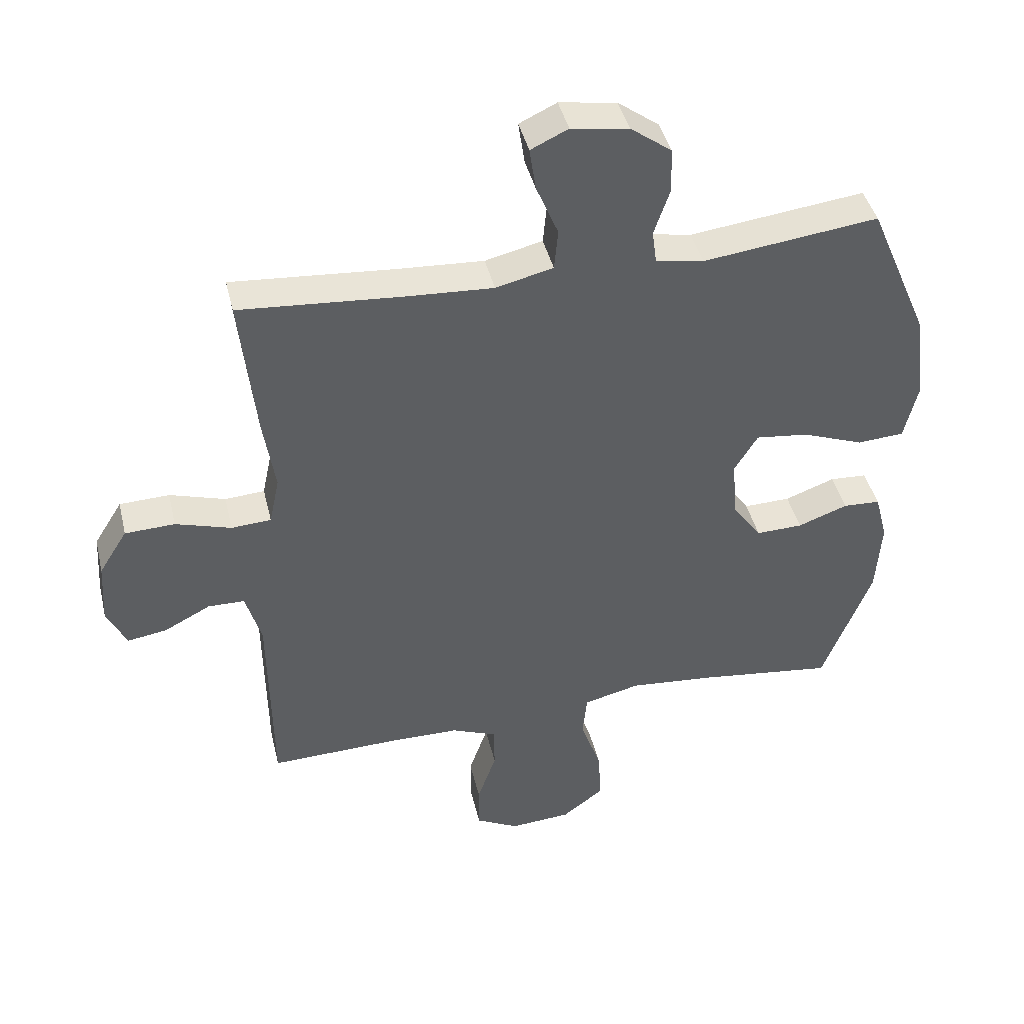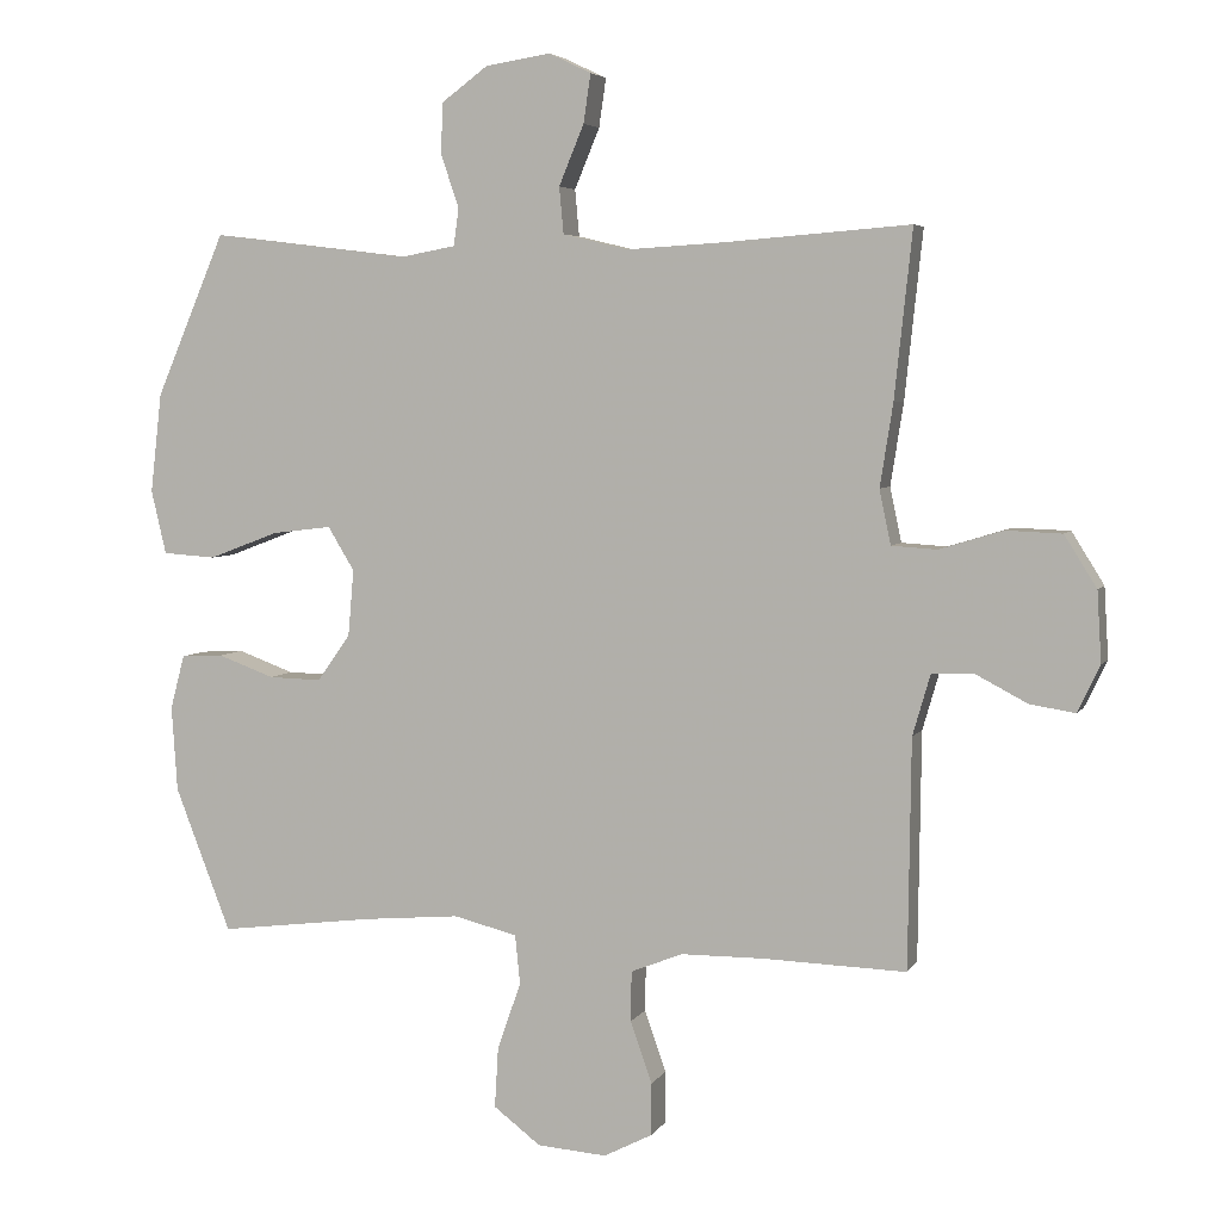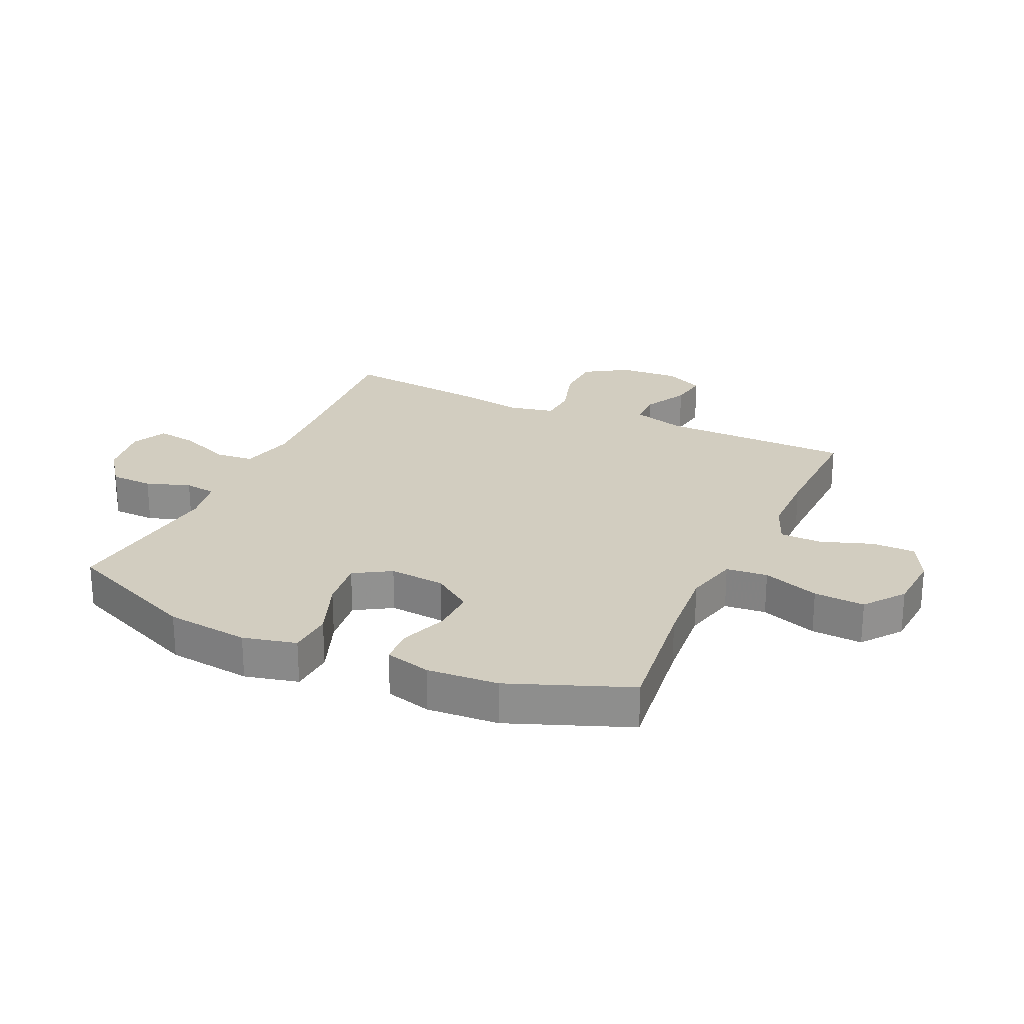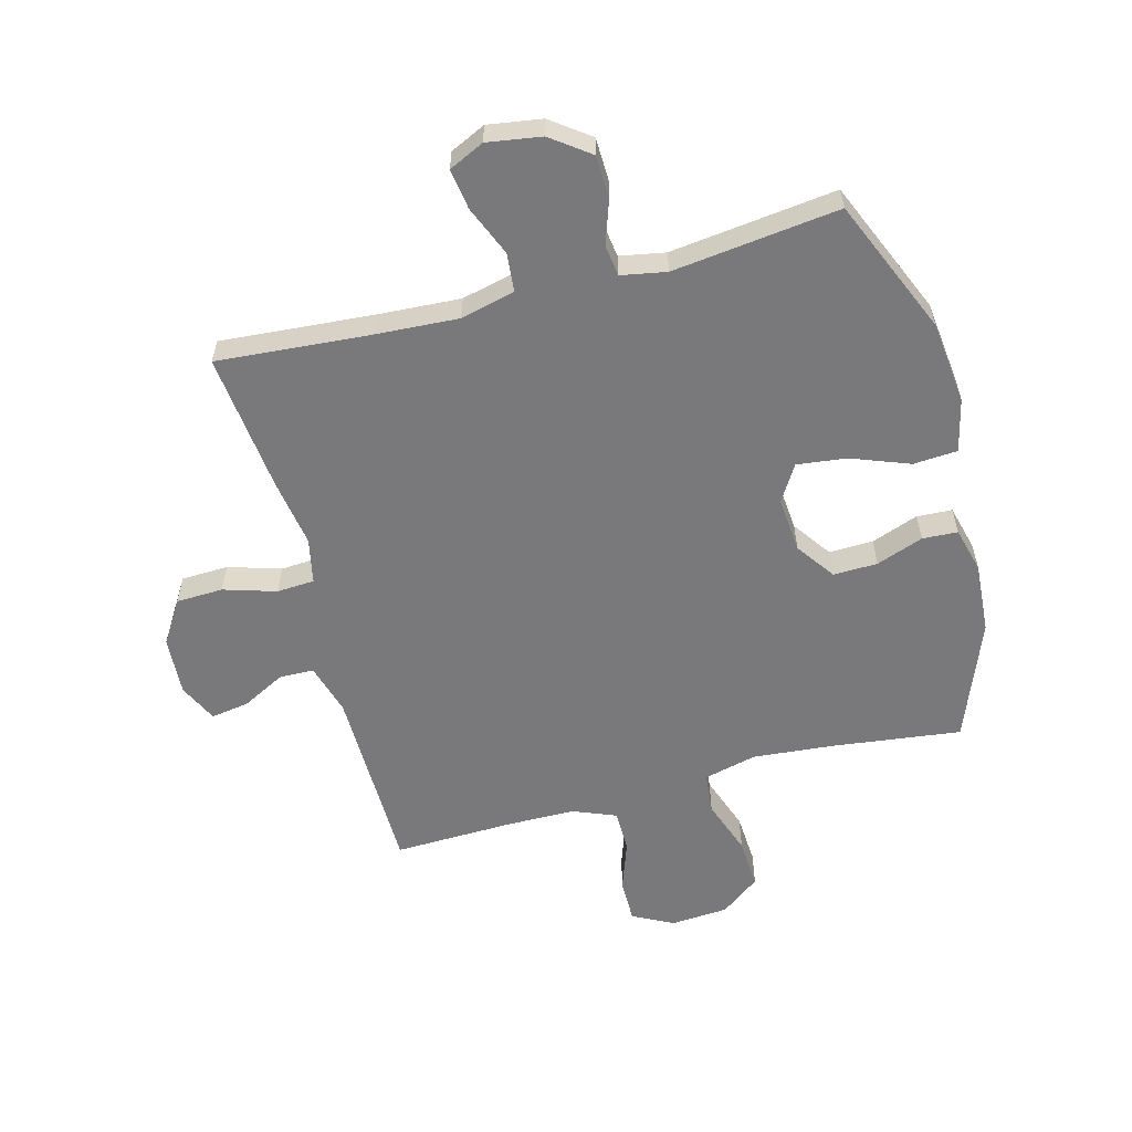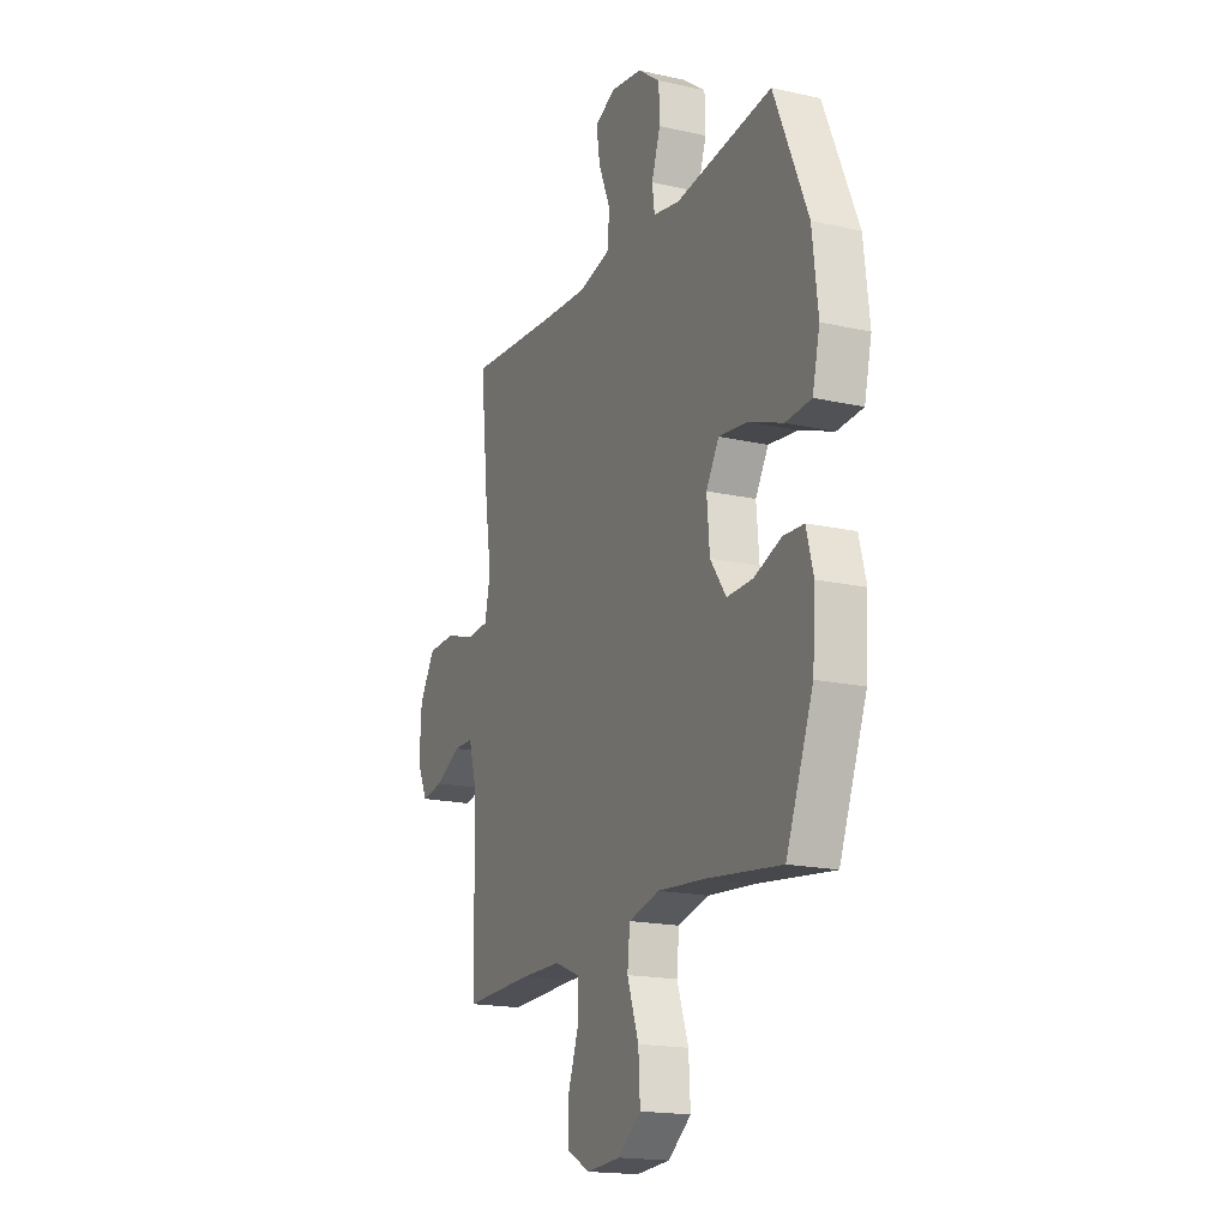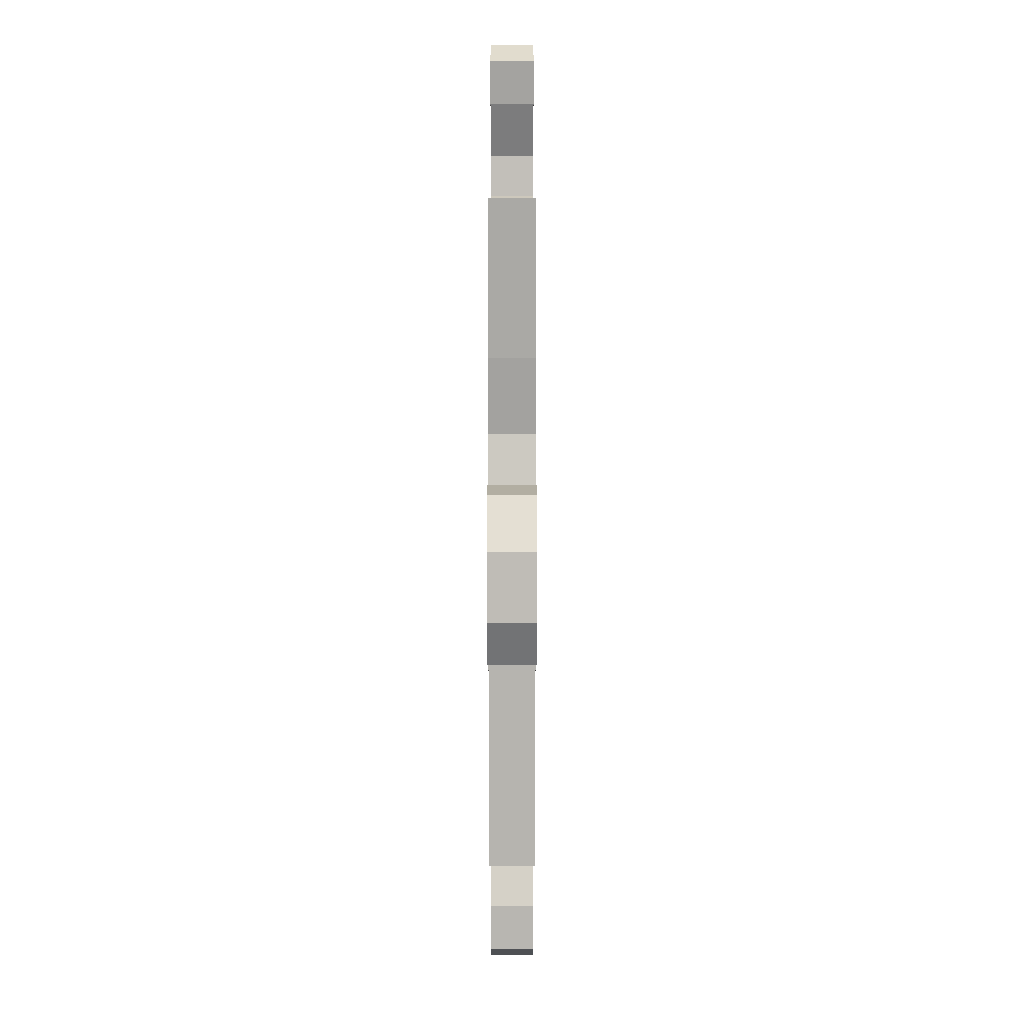
<metadata>
{"format":"obj","ext":"obj","renderer":"f3d","projection":"perspective","resolution":1024,"background":"white","views":[{"elev":42.6,"azim":-13.3,"up":"+Z"},{"elev":4.8,"azim":-162.7,"up":"+Z"},{"elev":24.6,"azim":114.6,"up":"+Y"},{"elev":-57.9,"azim":14.9,"up":"+Y"},{"elev":-17.8,"azim":66.2,"up":"+Z"},{"elev":8.6,"azim":-90.0,"up":"+Z"}]}
</metadata>
<code>
v 0.5 0.07 -0.5
v 0.284 0.07 -0.473
v 0.148 0.07 -0.461
v 0.059 0.07 -0.483
v 0.052 0.07 -0.552
v 0.085 0.07 -0.646
v 0.09 0.07 -0.731
v 0.024 0.07 -0.781
v -0.073 0.07 -0.788
v -0.141 0.07 -0.753
v -0.141 0.07 -0.68
v -0.111 0.07 -0.594
v -0.112 0.07 -0.524
v -0.184 0.07 -0.495
v -0.298 0.07 -0.494
v -0.5 0.07 -0.5
v -0.504 0.07 -0.18
v -0.529 0.07 -0.094
v -0.587 0.07 -0.093
v -0.66 0.07 -0.131
v -0.723 0.07 -0.141
v -0.754 0.07 -0.076
v -0.748 0.07 0.023
v -0.703 0.07 0.095
v -0.624 0.07 0.098
v -0.536 0.07 0.071
v -0.473 0.07 0.075
v -0.457 0.07 0.151
v -0.475 0.07 0.266
v -0.5 0.07 0.5
v -0.242 0.07 0.48
v -0.105 0.07 0.472
v -0.014 0.07 0.494
v -0.008 0.07 0.559
v -0.043 0.07 0.643
v -0.053 0.07 0.711
v 0.006 0.07 0.739
v 0.097 0.07 0.725
v 0.162 0.07 0.677
v 0.164 0.07 0.606
v 0.139 0.07 0.532
v 0.146 0.07 0.48
v 0.222 0.07 0.466
v 0.5 0.07 0.5
v 0.597 0.07 0.273
v 0.613 0.07 0.134
v 0.592 0.07 0.045
v 0.518 0.07 0.04
v 0.42 0.07 0.077
v 0.337 0.07 0.087
v 0.3 0.07 0.026
v 0.308 0.07 -0.067
v 0.354 0.07 -0.132
v 0.428 0.07 -0.13
v 0.507 0.07 -0.101
v 0.566 0.07 -0.104
v 0.586 0.07 -0.18
v 0.578 0.07 -0.299
v 0.5 0 -0.5
v 0.284 0 -0.473
v 0.148 0 -0.461
v 0.059 0 -0.483
v 0.052 0 -0.552
v 0.085 0 -0.646
v 0.09 0 -0.731
v 0.024 0 -0.781
v -0.073 0 -0.788
v -0.141 0 -0.753
v -0.141 0 -0.68
v -0.111 0 -0.594
v -0.112 0 -0.524
v -0.184 0 -0.495
v -0.298 0 -0.494
v -0.5 0 -0.5
v -0.504 0 -0.18
v -0.529 0 -0.094
v -0.587 0 -0.093
v -0.66 0 -0.131
v -0.723 0 -0.141
v -0.754 0 -0.076
v -0.748 0 0.023
v -0.703 0 0.095
v -0.624 0 0.098
v -0.536 0 0.071
v -0.473 0 0.075
v -0.457 0 0.151
v -0.475 0 0.266
v -0.5 0 0.5
v -0.242 0 0.48
v -0.105 0 0.472
v -0.014 0 0.494
v -0.008 0 0.559
v -0.043 0 0.643
v -0.053 0 0.711
v 0.006 0 0.739
v 0.097 0 0.725
v 0.162 0 0.677
v 0.164 0 0.606
v 0.139 0 0.532
v 0.146 0 0.48
v 0.222 0 0.466
v 0.5 0 0.5
v 0.597 0 0.273
v 0.613 0 0.134
v 0.592 0 0.045
v 0.518 0 0.04
v 0.42 0 0.077
v 0.337 0 0.087
v 0.3 0 0.026
v 0.308 0 -0.067
v 0.354 0 -0.132
v 0.428 0 -0.13
v 0.507 0 -0.101
v 0.566 0 -0.104
v 0.586 0 -0.18
v 0.578 0 -0.299
f 58 1 2
f 57 58 2
f 56 57 2
f 55 56 2
f 54 55 2
f 53 54 2 3
f 52 53 3 4
f 51 52 4
f 47 48 49
f 46 47 49
f 45 46 49
f 44 45 49
f 43 44 49
f 42 43 49 50
f 39 40 41
f 38 39 41
f 37 38 41
f 36 37 41
f 35 36 41
f 34 35 41
f 33 34 41 42
f 42 50 51
f 33 42 51
f 32 33 51
f 28 29 30 31
f 32 51 4
f 31 32 4
f 28 31 4
f 27 28 4
f 24 25 26
f 23 24 26
f 22 23 26
f 21 22 26
f 20 21 26
f 19 20 26
f 15 16 17
f 14 15 17 18
f 13 14 18
f 10 11 12
f 9 10 12
f 8 9 12
f 7 8 12
f 6 7 12
f 5 6 12
f 5 12 13
f 4 5 13 18
f 18 19 26 27
f 4 18 27
f 60 59 116
f 60 116 115
f 60 115 114
f 60 114 113
f 60 113 112
f 61 60 112 111
f 62 61 111 110
f 62 110 109
f 107 106 105
f 107 105 104
f 107 104 103
f 107 103 102
f 107 102 101
f 108 107 101 100
f 99 98 97
f 99 97 96
f 99 96 95
f 99 95 94
f 99 94 93
f 99 93 92
f 100 99 92 91
f 109 108 100
f 109 100 91
f 109 91 90
f 89 88 87 86
f 62 109 90
f 62 90 89
f 62 89 86
f 62 86 85
f 84 83 82
f 84 82 81
f 84 81 80
f 84 80 79
f 84 79 78
f 84 78 77
f 75 74 73
f 76 75 73 72
f 76 72 71
f 70 69 68
f 70 68 67
f 70 67 66
f 70 66 65
f 70 65 64
f 70 64 63
f 71 70 63
f 76 71 63 62
f 85 84 77 76
f 85 76 62
f 1 59 60 2
f 2 60 61 3
f 3 61 62 4
f 4 62 63 5
f 5 63 64 6
f 6 64 65 7
f 7 65 66 8
f 8 66 67 9
f 9 67 68 10
f 10 68 69 11
f 11 69 70 12
f 12 70 71 13
f 13 71 72 14
f 14 72 73 15
f 15 73 74 16
f 16 74 75 17
f 17 75 76 18
f 18 76 77 19
f 19 77 78 20
f 20 78 79 21
f 21 79 80 22
f 22 80 81 23
f 23 81 82 24
f 24 82 83 25
f 25 83 84 26
f 26 84 85 27
f 27 85 86 28
f 28 86 87 29
f 29 87 88 30
f 30 88 89 31
f 31 89 90 32
f 32 90 91 33
f 33 91 92 34
f 34 92 93 35
f 35 93 94 36
f 36 94 95 37
f 37 95 96 38
f 38 96 97 39
f 39 97 98 40
f 40 98 99 41
f 41 99 100 42
f 42 100 101 43
f 43 101 102 44
f 44 102 103 45
f 45 103 104 46
f 46 104 105 47
f 47 105 106 48
f 48 106 107 49
f 49 107 108 50
f 50 108 109 51
f 51 109 110 52
f 52 110 111 53
f 53 111 112 54
f 54 112 113 55
f 55 113 114 56
f 56 114 115 57
f 57 115 116 58
f 58 116 59 1

</code>
